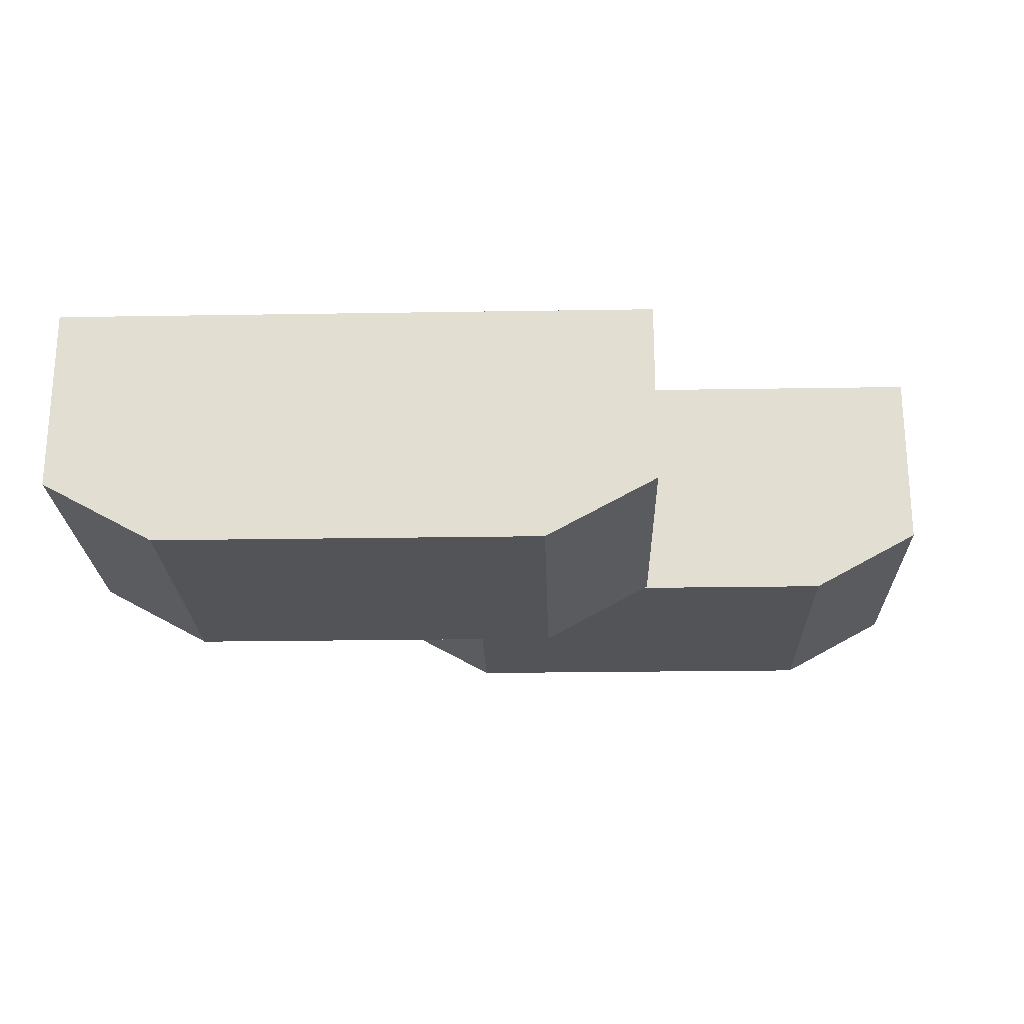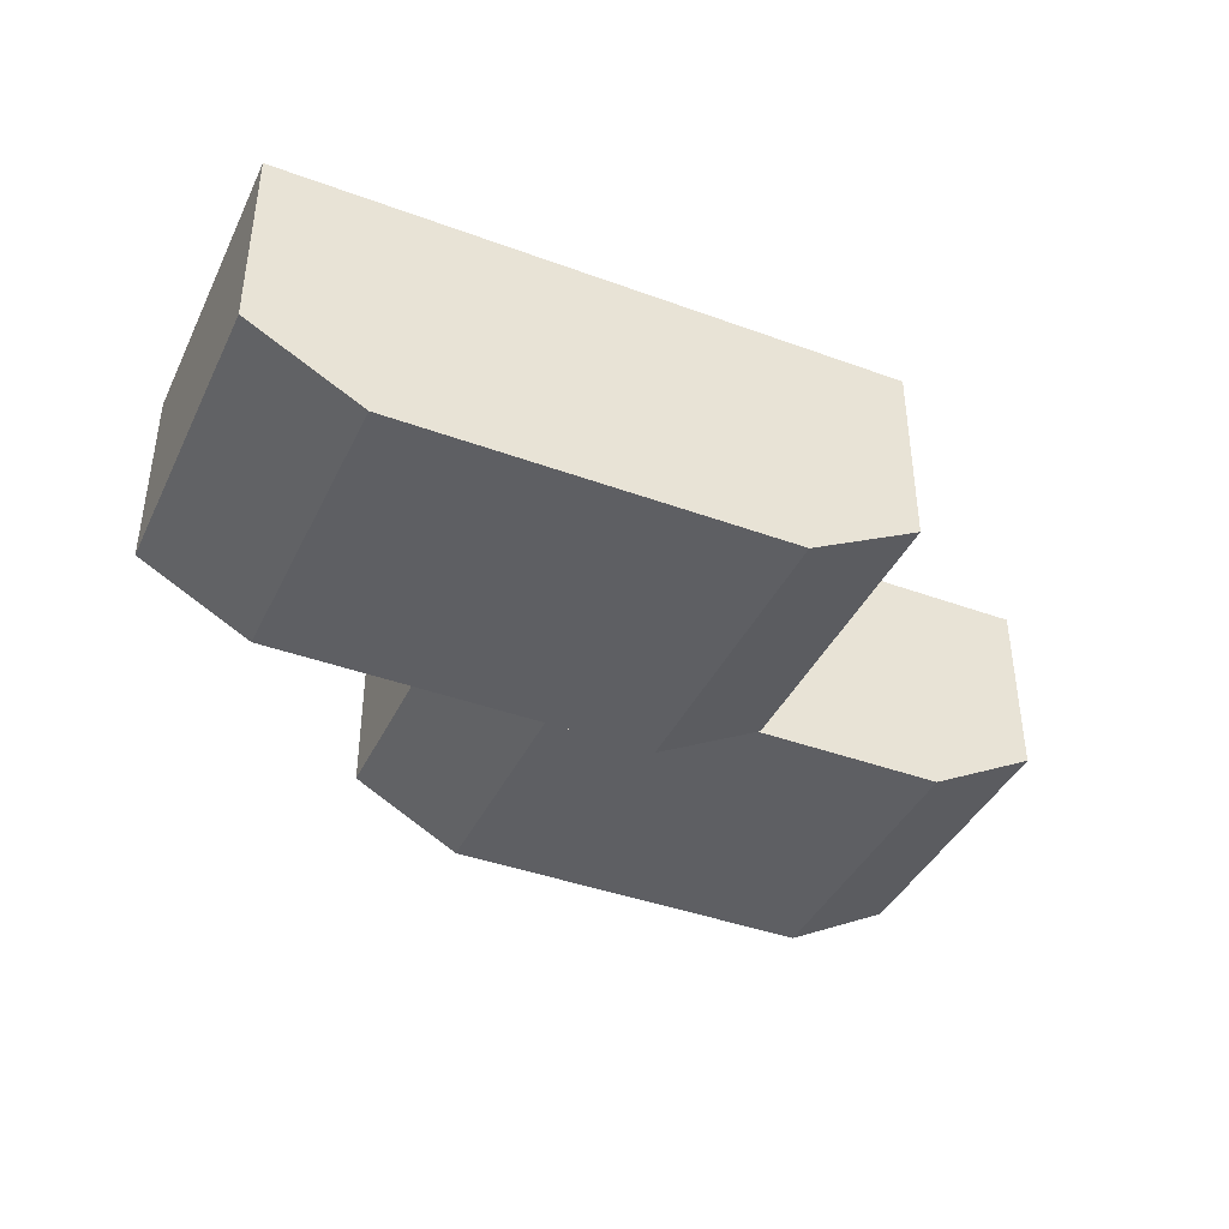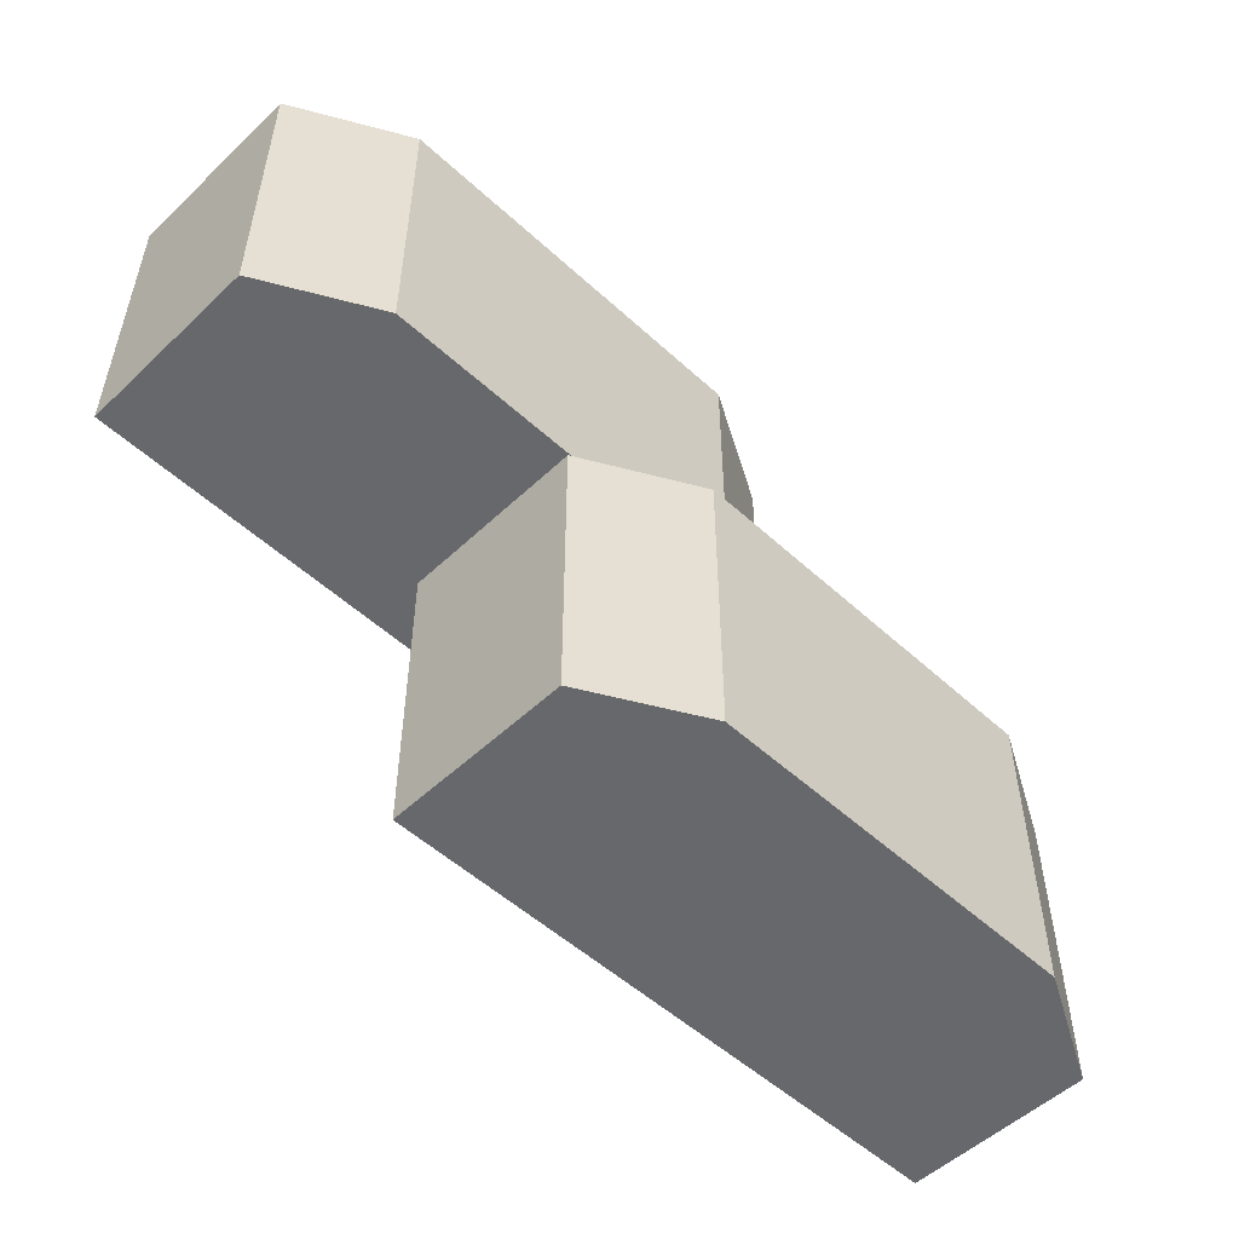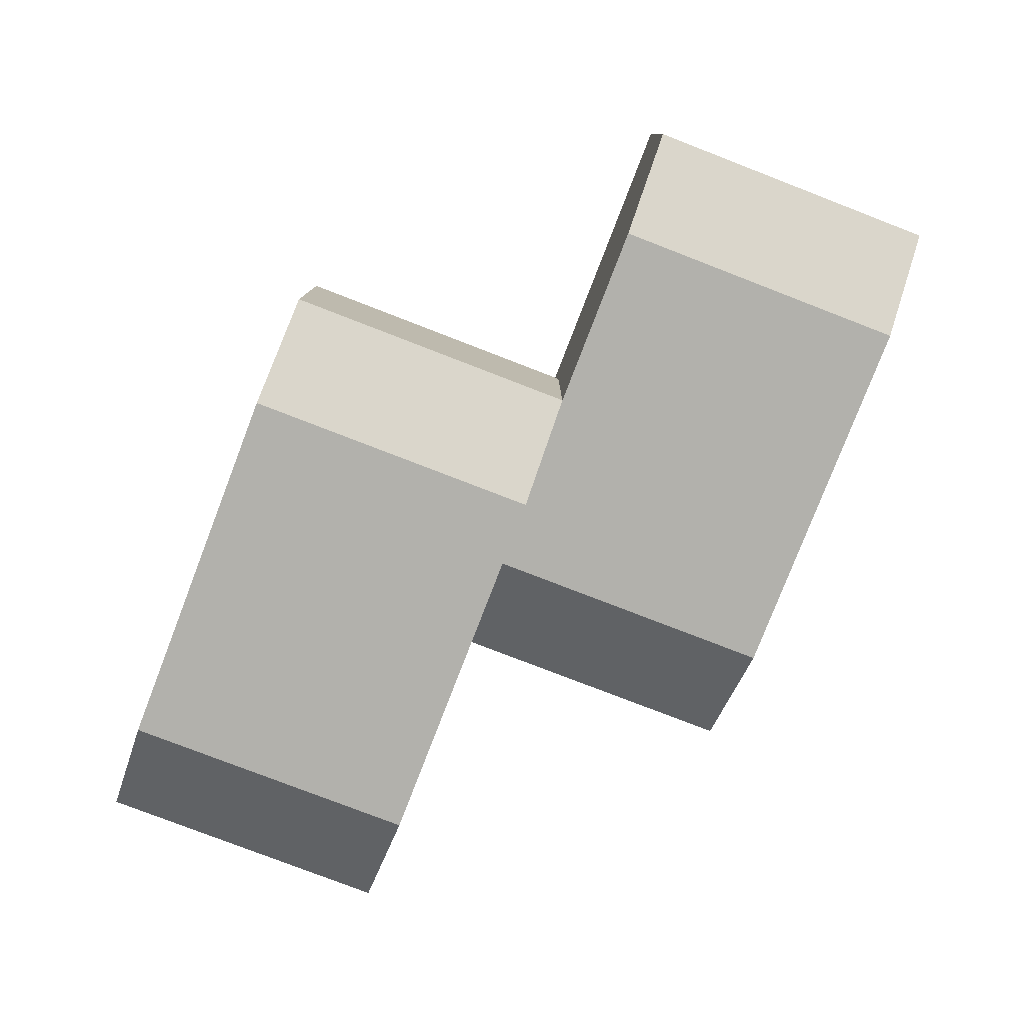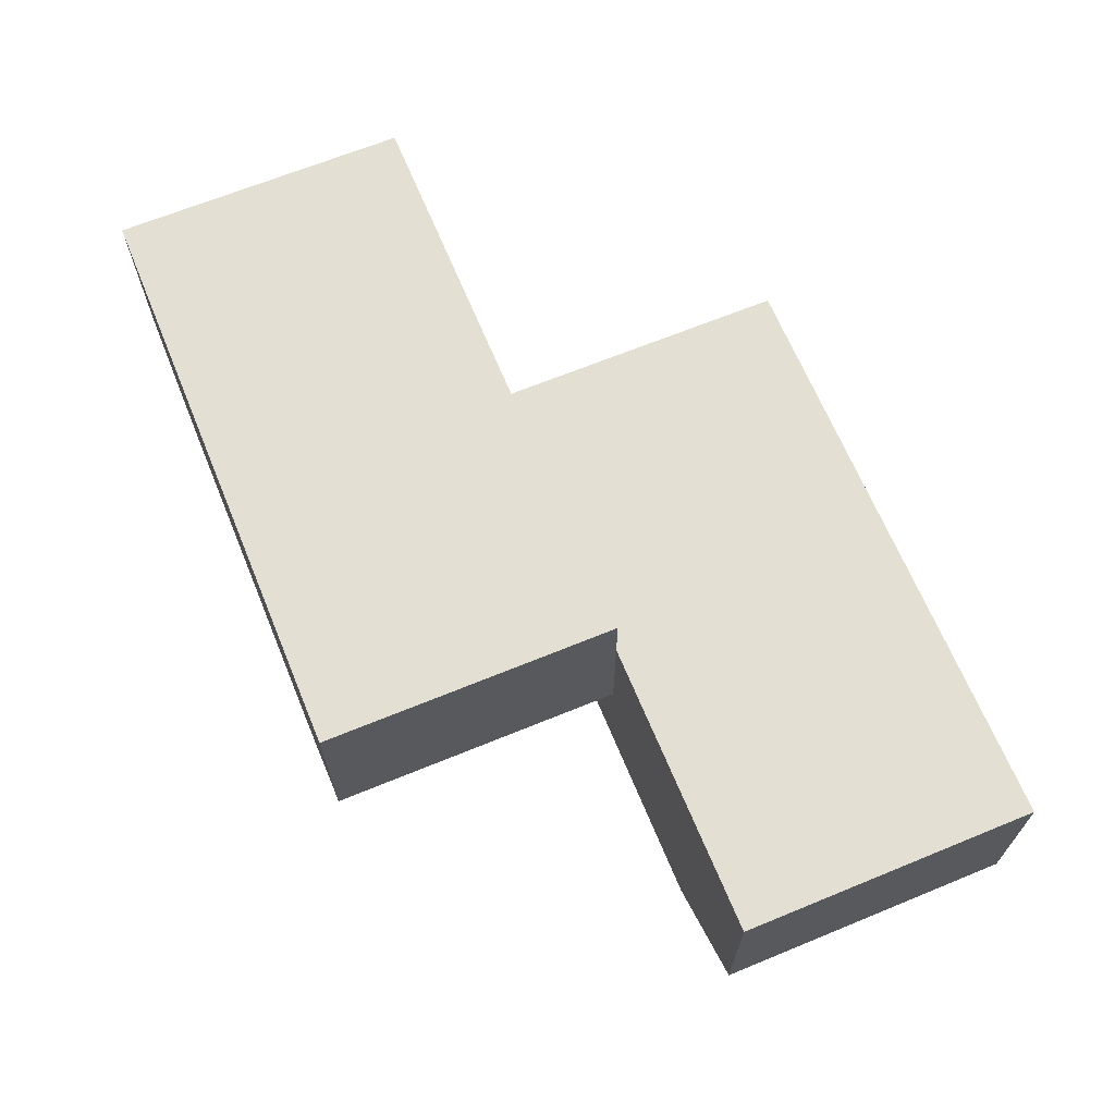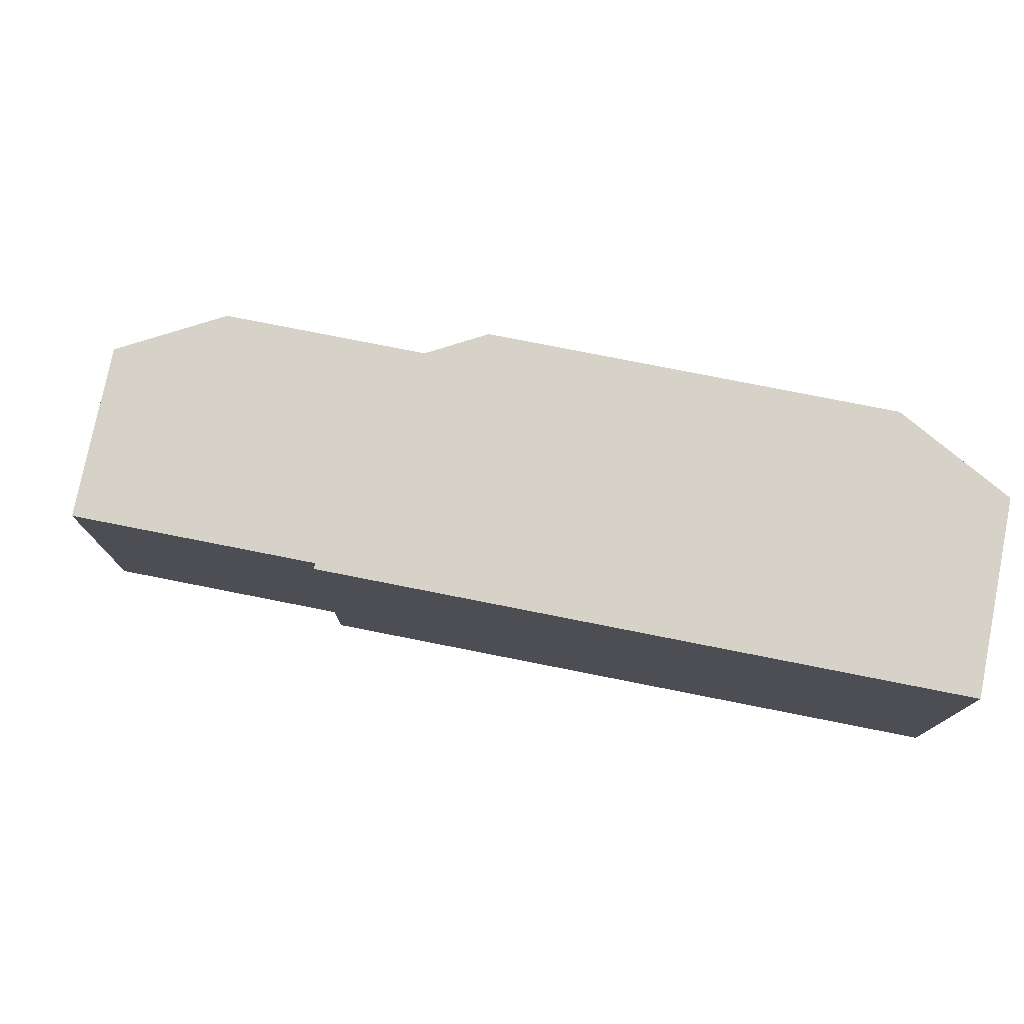
<metadata>
{"format":"obj","ext":"obj","renderer":"f3d","projection":"perspective","resolution":1024,"background":"white","views":[{"elev":-22.8,"azim":1.6,"up":"+Z"},{"elev":-40.9,"azim":-24.1,"up":"+Z"},{"elev":-52.4,"azim":135.4,"up":"+Y"},{"elev":-78.9,"azim":68.9,"up":"+Z"},{"elev":66.5,"azim":-112.4,"up":"+Z"},{"elev":77.3,"azim":11.2,"up":"+Y"}]}
</metadata>
<code>
o Block_full_Bottom_Cube.025
v 1 0 -0.004921
v 1 0 0.3032
v -0 0 0.3032
v -0 0 -0.004921
v 1 0.5 -0.004921
v 1 0.5 0.3032
v -0 0.5 0.3032
v -0 0.5 -0.004921
v 0.8167 0.5 0.3032
v 0.1833 0.5 0.3032
v 0.1833 0 0.3032
v 0.8167 0 0.3032
v 0.1833 0.5 -0.1049
v 0.8167 0.5 -0.1049
v 0.8167 0 -0.1049
v 0.1833 0 -0.1049
v 0.5 -0.5 -0.1022
v 0.5 -0.5 0.2059
v -0.5 -0.5 0.2059
v -0.5 -0.5 -0.1022
v 0.5 0 -0.1022
v 0.5 0 0.2059
v -0.5 0 0.2059
v -0.5 0 -0.1022
v 0.3167 0 0.2059
v -0.3167 0 0.2059
v -0.3167 -0.5 0.2059
v 0.3167 -0.5 0.2059
v -0.3167 0 -0.2022
v 0.3167 0 -0.2022
v 0.3167 -0.5 -0.2022
v -0.3167 -0.5 -0.2022
f 5 6 2 1
f 10 7 3 11
f 7 8 4 3
f 14 5 1 15
f 16 11 3 4
f 14 9 6 5
f 6 9 12 2
f 9 10 11 12
f 8 13 16 4
f 13 14 15 16
f 1 2 12 15
f 15 12 11 16
f 8 7 10 13
f 13 10 9 14
f 21 22 18 17
f 26 23 19 27
f 23 24 20 19
f 30 21 17 31
f 32 27 19 20
f 30 25 22 21
f 22 25 28 18
f 25 26 27 28
f 24 29 32 20
f 29 30 31 32
f 17 18 28 31
f 31 28 27 32
f 24 23 26 29
f 29 26 25 30

</code>
